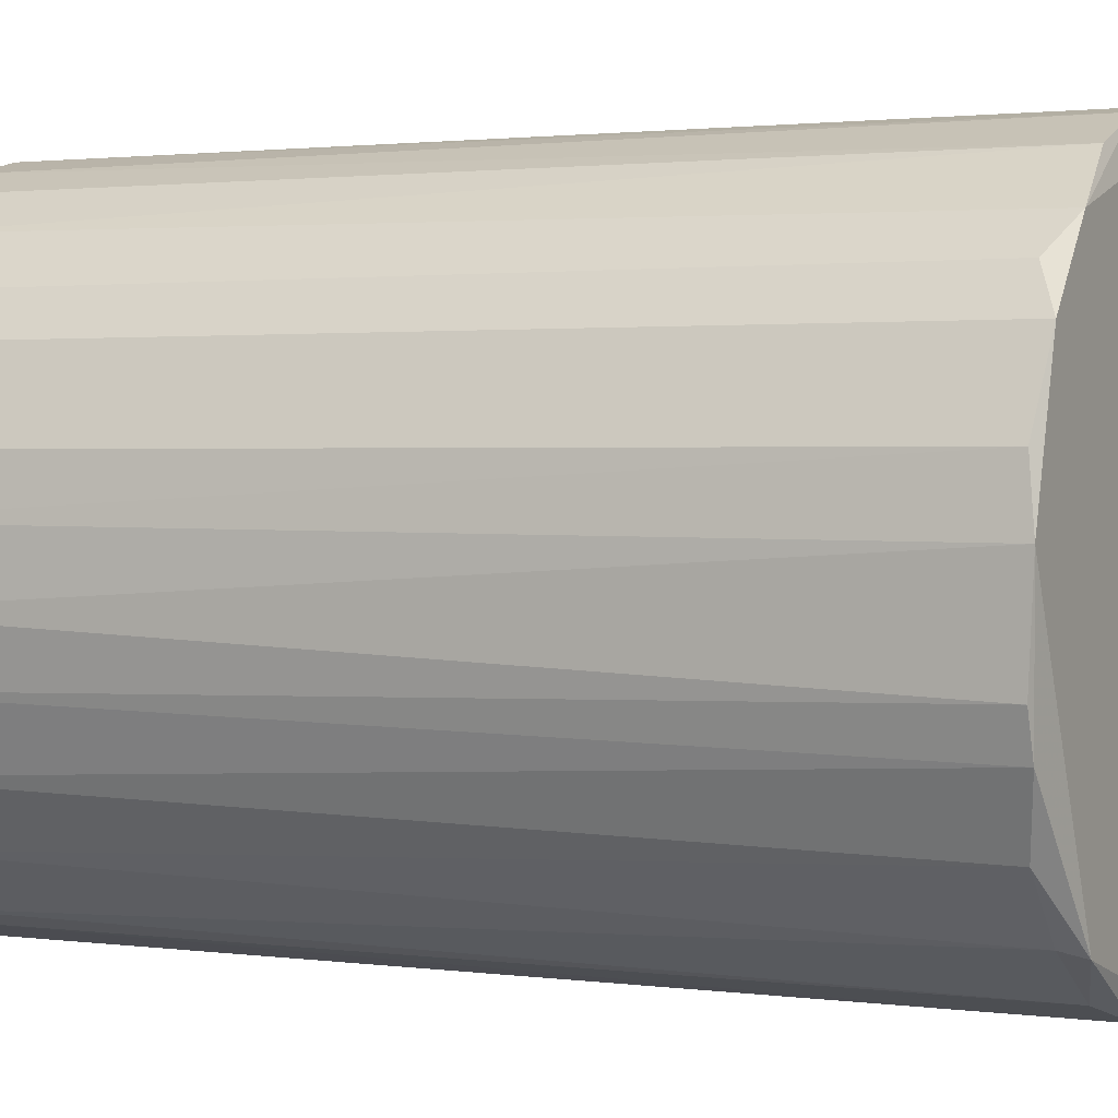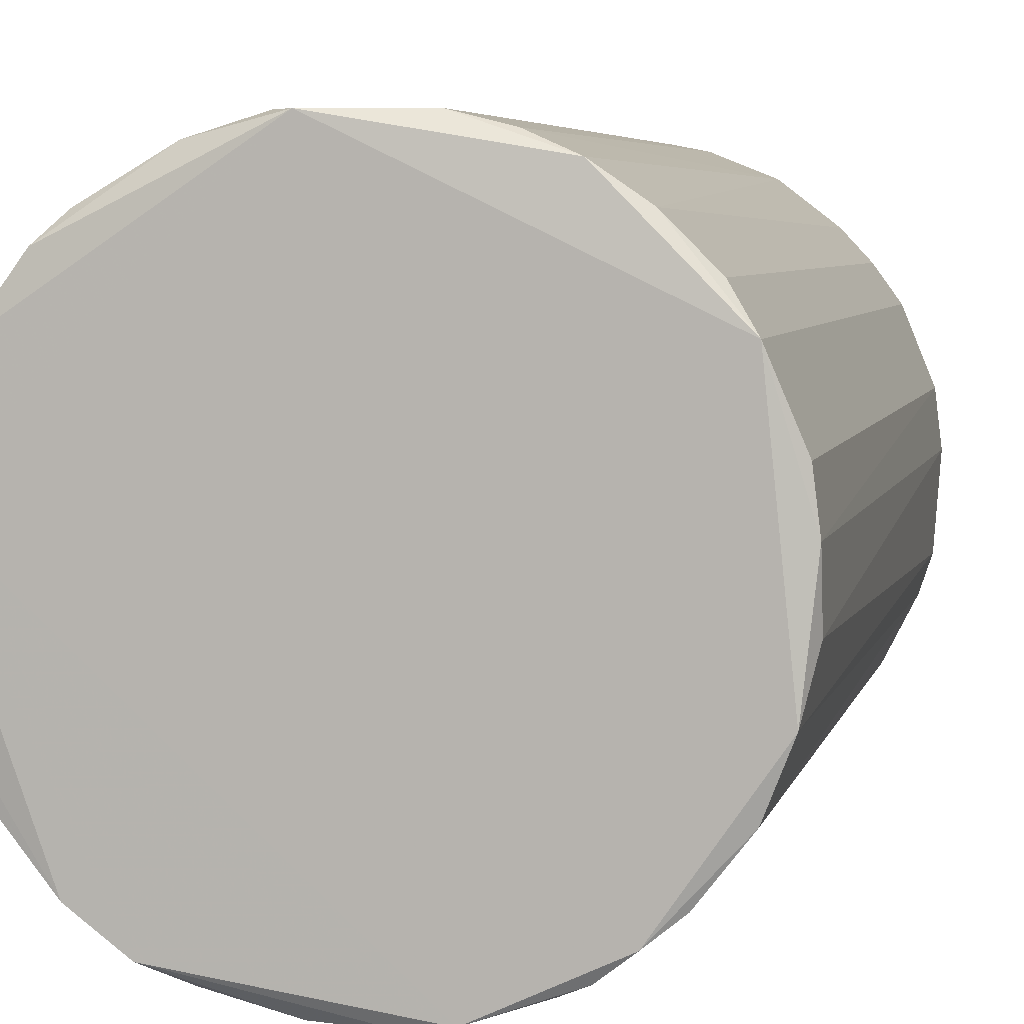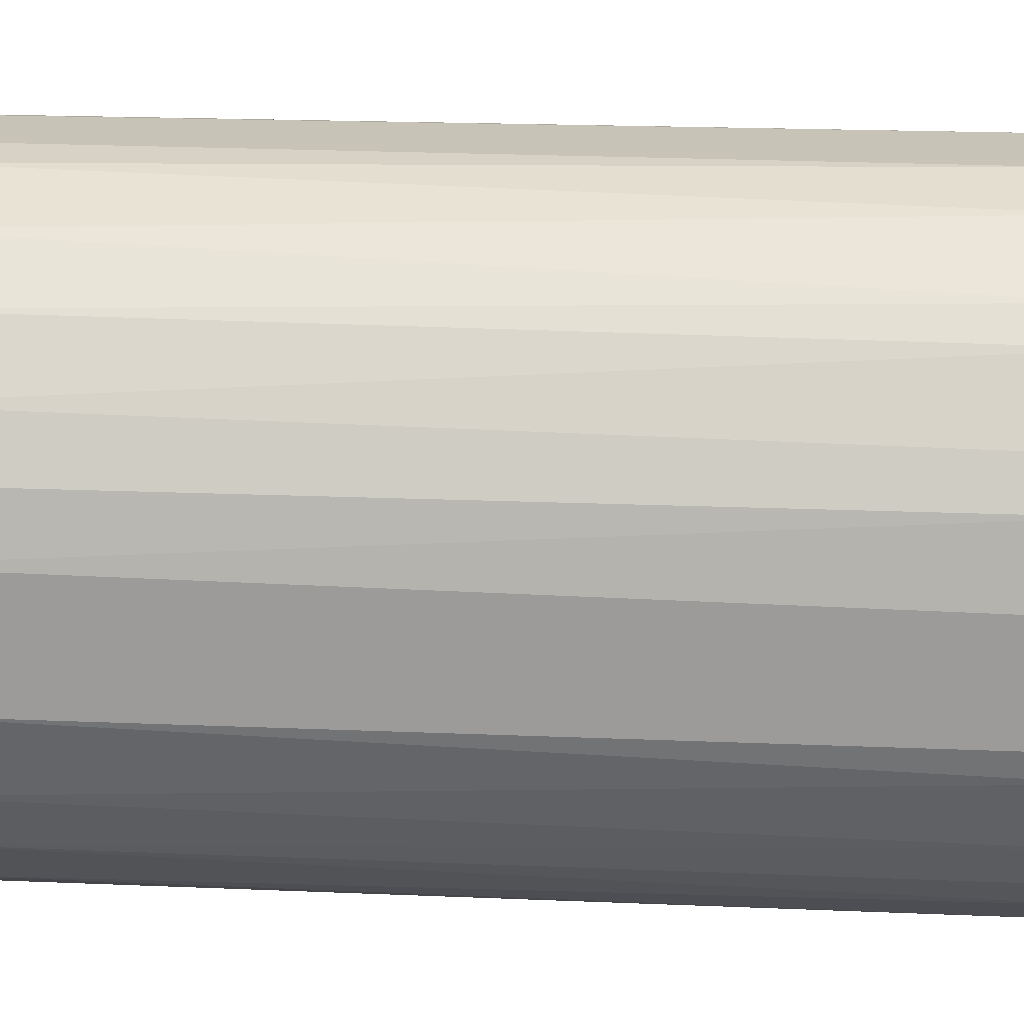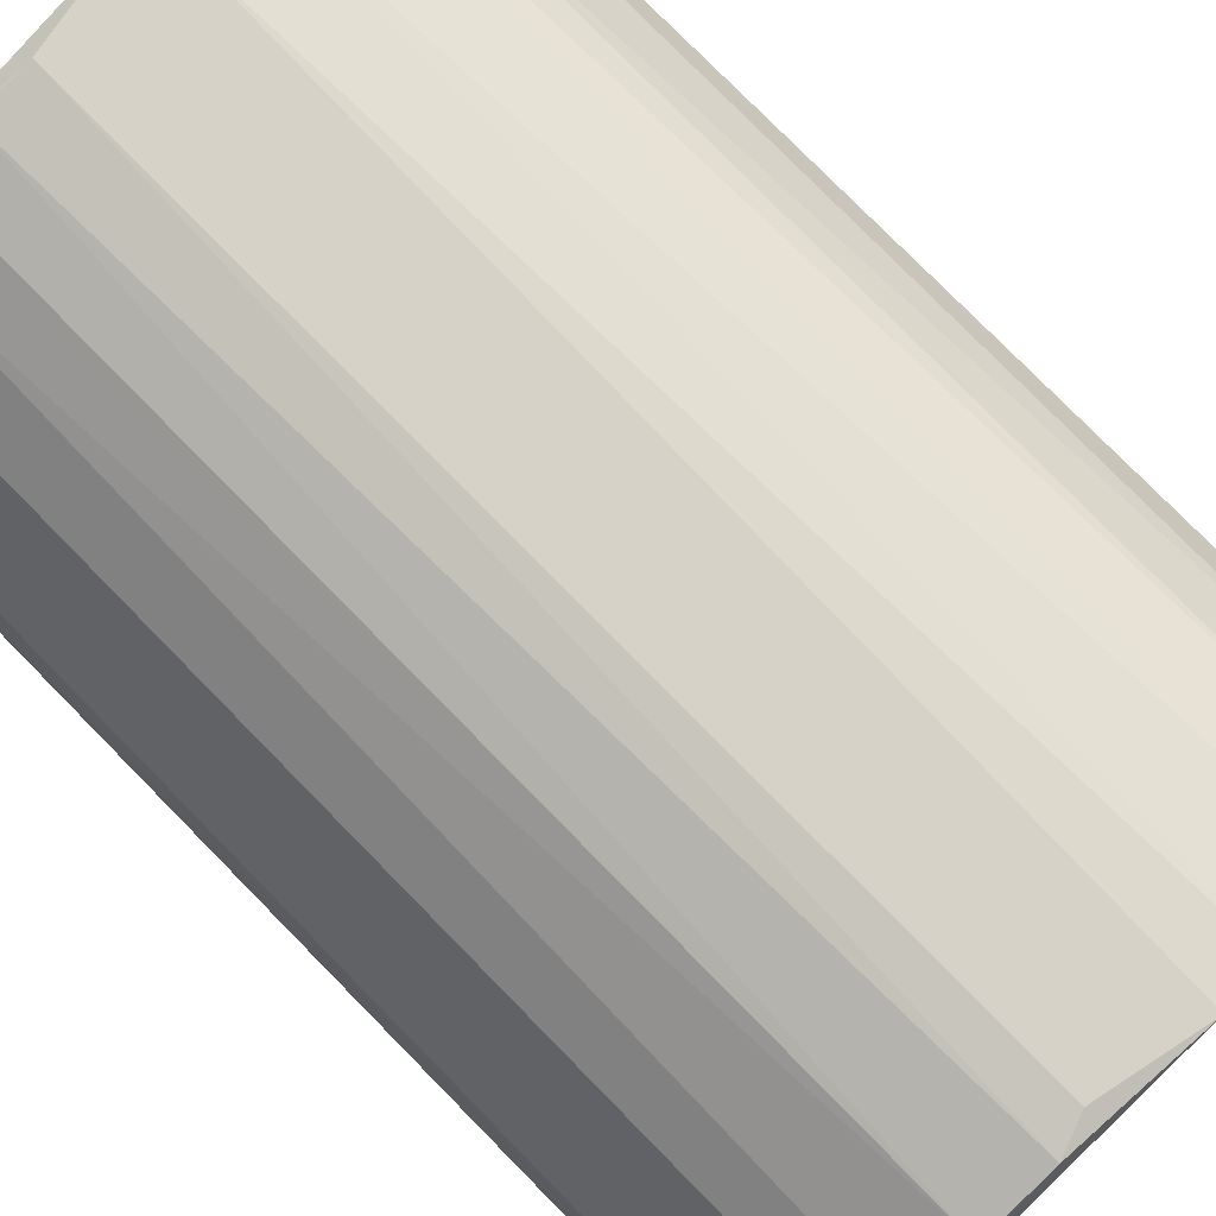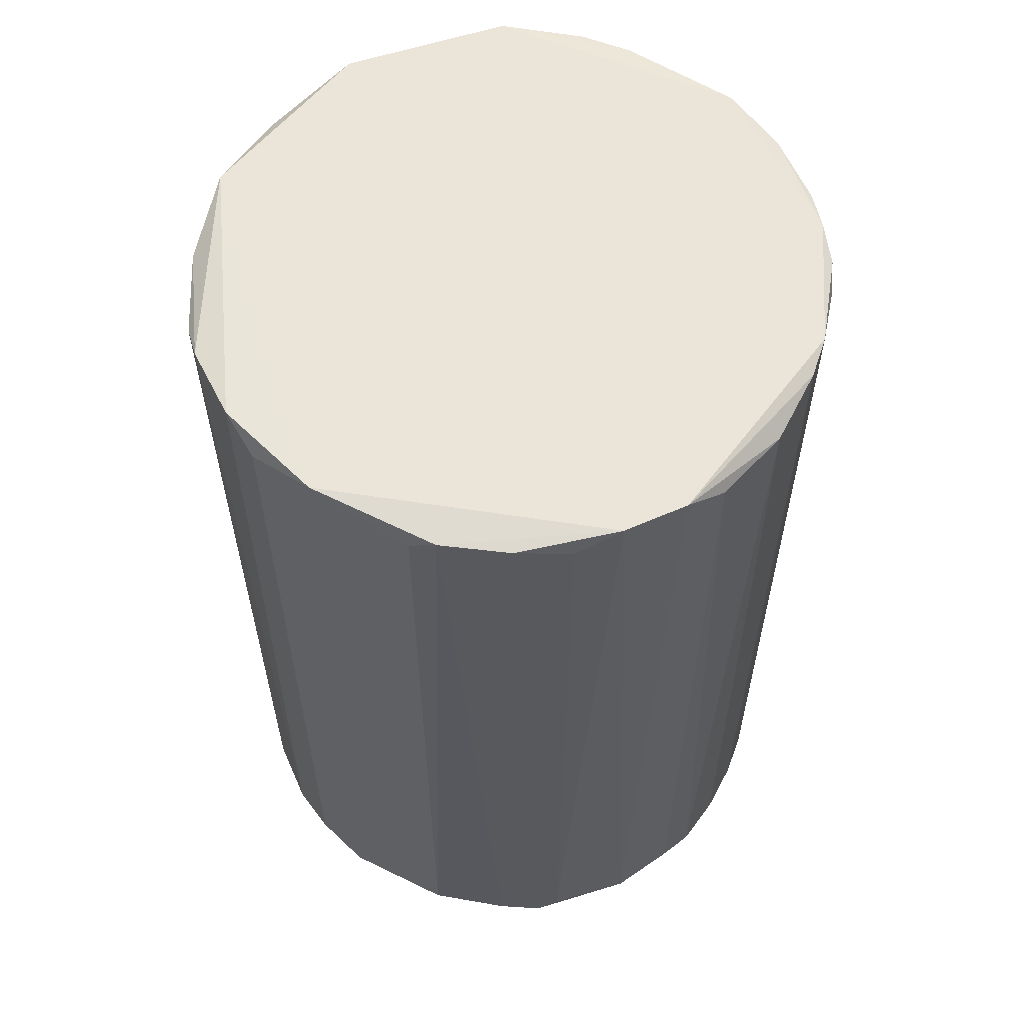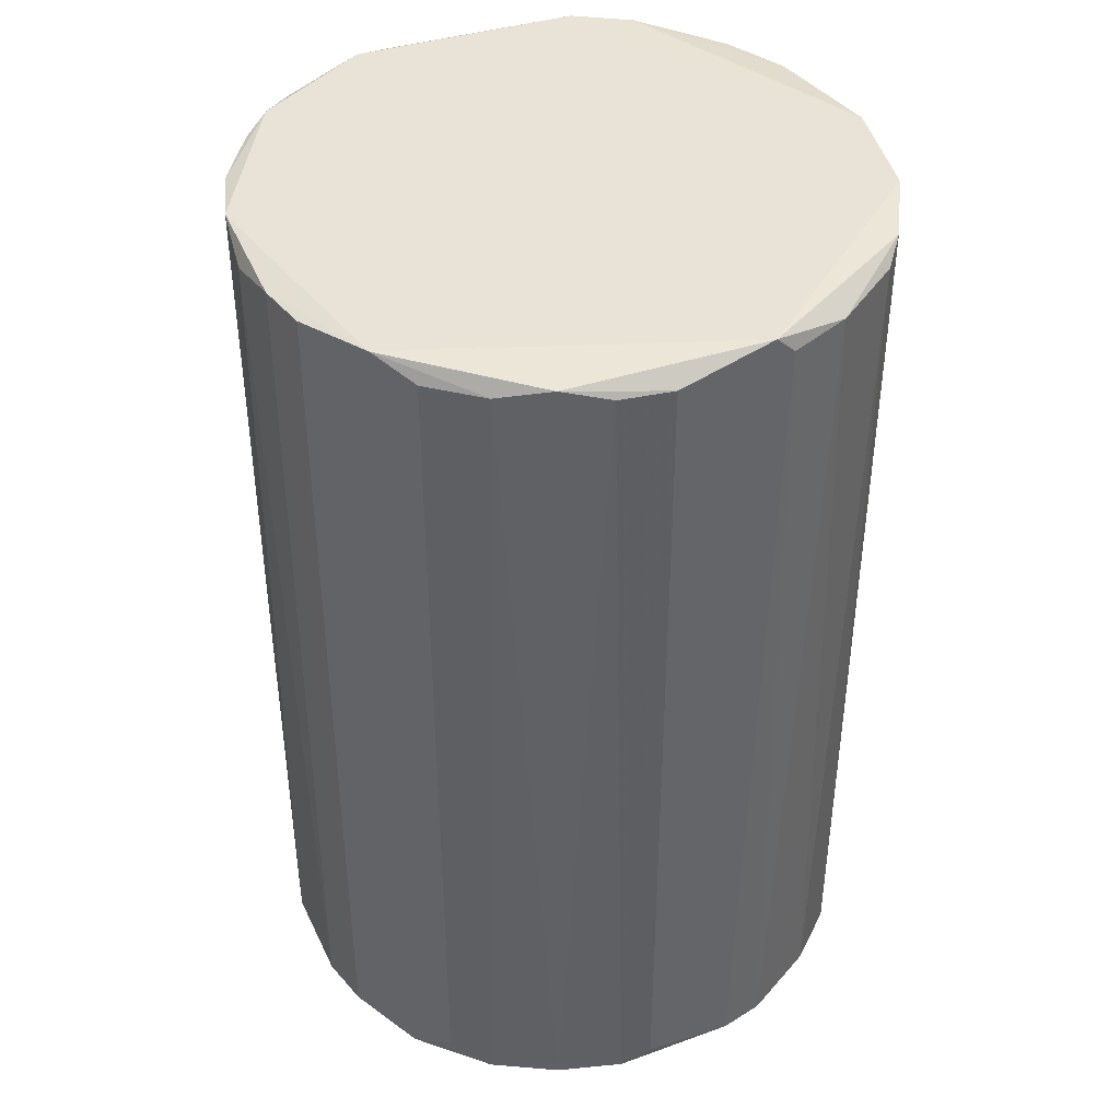
<metadata>
{"format":"obj","ext":"obj","renderer":"f3d","projection":"perspective","resolution":1024,"background":"white","views":[{"elev":1.6,"azim":-63.7,"up":"+Z"},{"elev":5.3,"azim":-167.3,"up":"+Z"},{"elev":19.6,"azim":94.5,"up":"+Z"},{"elev":78.3,"azim":-44.5,"up":"+Z"},{"elev":59.6,"azim":118.7,"up":"+Y"},{"elev":41.4,"azim":-28.5,"up":"+Y"}]}
</metadata>
<code>
o convex_0
v -0.1514 -0.369 -0.1921
v 0.03177 0.3689 0.2405
v 0.2405 0.369 0.03177
v 0.1743 -0.369 0.1743
v -0.2379 0.3638 0.06235
v -0.1667 -0.369 0.1794
v 0.09288 0.3536 -0.2278
v 0.1998 -0.369 -0.1412
v -0.1514 0.3689 -0.1921
v -0.2379 -0.3638 -0.05977
v 0.01653 -0.369 -0.243
v 0.03177 -0.369 0.2405
v -0.1209 0.3638 0.215
v 0.2405 -0.3638 0.04195
v 0.215 0.3638 -0.1208
v 0.1794 0.3638 0.1692
v -0.2125 0.3638 -0.1259
v -0.05471 0.3689 -0.2379
v -0.2379 -0.3638 0.06235
v -0.06995 -0.3638 0.2354
v 0.2405 -0.3536 -0.0496
v 0.1387 -0.3638 -0.2023
v -0.2125 0.3689 0.1234
v 0.09794 0.3536 0.2252
v -0.243 0.3536 -0.02924
v -0.1056 -0.3536 -0.2226
v 0.2303 0.3536 0.08777
v 0.1641 0.3689 -0.1819
v -0.2023 -0.3536 -0.1412
v 0.1285 -0.3638 0.2099
v -0.04448 0.3536 0.2405
v 0.2099 -0.3638 0.1285
v 0.2405 0.3537 -0.0496
v 0.03177 0.3536 -0.243
v 0.06235 -0.3638 -0.2379
v -0.2125 -0.369 0.1234
v -0.1921 0.3536 0.1539
v -0.02418 -0.3638 -0.243
v -0.243 -0.369 0.01653
v -0.1259 0.3638 -0.2125
v -0.1209 -0.3638 0.215
v 0.06741 -0.369 0.2354
v 0.1591 0.3536 0.1896
v 0.2201 -0.3536 -0.1107
v -0.1769 0.3638 -0.1717
v -0.2328 0.3689 -0.07501
v 0.2303 -0.3536 0.08777
v -0.1616 -0.3536 -0.187
v 0.1896 -0.3536 -0.1565
v -0.1565 0.3536 0.1895
v 0.215 0.3689 0.1183
v 0.1234 0.3689 -0.2125
v -0.2278 -0.3638 -0.0903
v -0.04448 -0.3536 0.2405
v 0.09288 -0.3536 -0.2278
v -0.05977 -0.3638 -0.2379
v -0.02418 0.3638 -0.243
v 0.04706 0.3536 0.2405
v -0.243 0.3638 0.02159
v -0.08524 0.3536 0.2302
v 0.2354 0.3638 -0.06995
v -0.1056 0.3536 -0.2226
v -0.1921 -0.3536 0.1539
v 0.1896 0.3536 -0.1565
f 49 28 64
f 1 4 6
f 4 1 8
f 8 1 11
f 6 4 12
f 4 8 14
f 9 3 18
f 6 12 20
f 3 14 21
f 14 8 21
f 8 11 22
f 2 3 23
f 13 2 23
f 5 19 23
f 16 2 24
f 14 3 27
f 12 2 31
f 2 13 31
f 4 14 32
f 16 4 32
f 3 21 33
f 22 11 35
f 34 7 35
f 11 34 35
f 1 6 36
f 23 19 36
f 23 36 37
f 34 11 38
f 25 10 39
f 1 36 39
f 36 19 39
f 9 18 40
f 6 20 41
f 12 4 42
f 4 30 42
f 30 24 42
f 4 16 43
f 16 24 43
f 30 4 43
f 24 30 43
f 8 15 44
f 21 8 44
f 17 9 45
f 29 17 45
f 3 9 46
f 9 17 46
f 23 3 46
f 10 25 46
f 14 27 47
f 32 14 47
f 26 1 48
f 1 29 48
f 9 40 48
f 40 26 48
f 45 9 48
f 29 45 48
f 15 8 49
f 8 22 49
f 22 28 49
f 13 23 50
f 23 37 50
f 6 41 50
f 41 13 50
f 3 2 51
f 2 16 51
f 27 3 51
f 16 32 51
f 47 27 51
f 32 47 51
f 18 3 52
f 3 28 52
f 28 22 52
f 7 34 52
f 29 1 53
f 17 29 53
f 1 39 53
f 39 10 53
f 46 17 53
f 10 46 53
f 20 12 54
f 12 31 54
f 31 20 54
f 22 35 55
f 35 7 55
f 7 52 55
f 52 22 55
f 11 1 56
f 1 26 56
f 38 11 56
f 38 56 57
f 34 38 57
f 18 52 57
f 52 34 57
f 56 18 57
f 2 12 58
f 24 2 58
f 12 42 58
f 42 24 58
f 19 5 59
f 5 23 59
f 39 19 59
f 25 39 59
f 23 46 59
f 46 25 59
f 31 13 60
f 20 31 60
f 13 41 60
f 41 20 60
f 15 28 61
f 28 3 61
f 3 33 61
f 33 21 61
f 44 15 61
f 21 44 61
f 40 18 62
f 26 40 62
f 56 26 62
f 18 56 62
f 36 6 63
f 37 36 63
f 50 37 63
f 6 50 63
f 28 15 64
f 15 49 64

</code>
